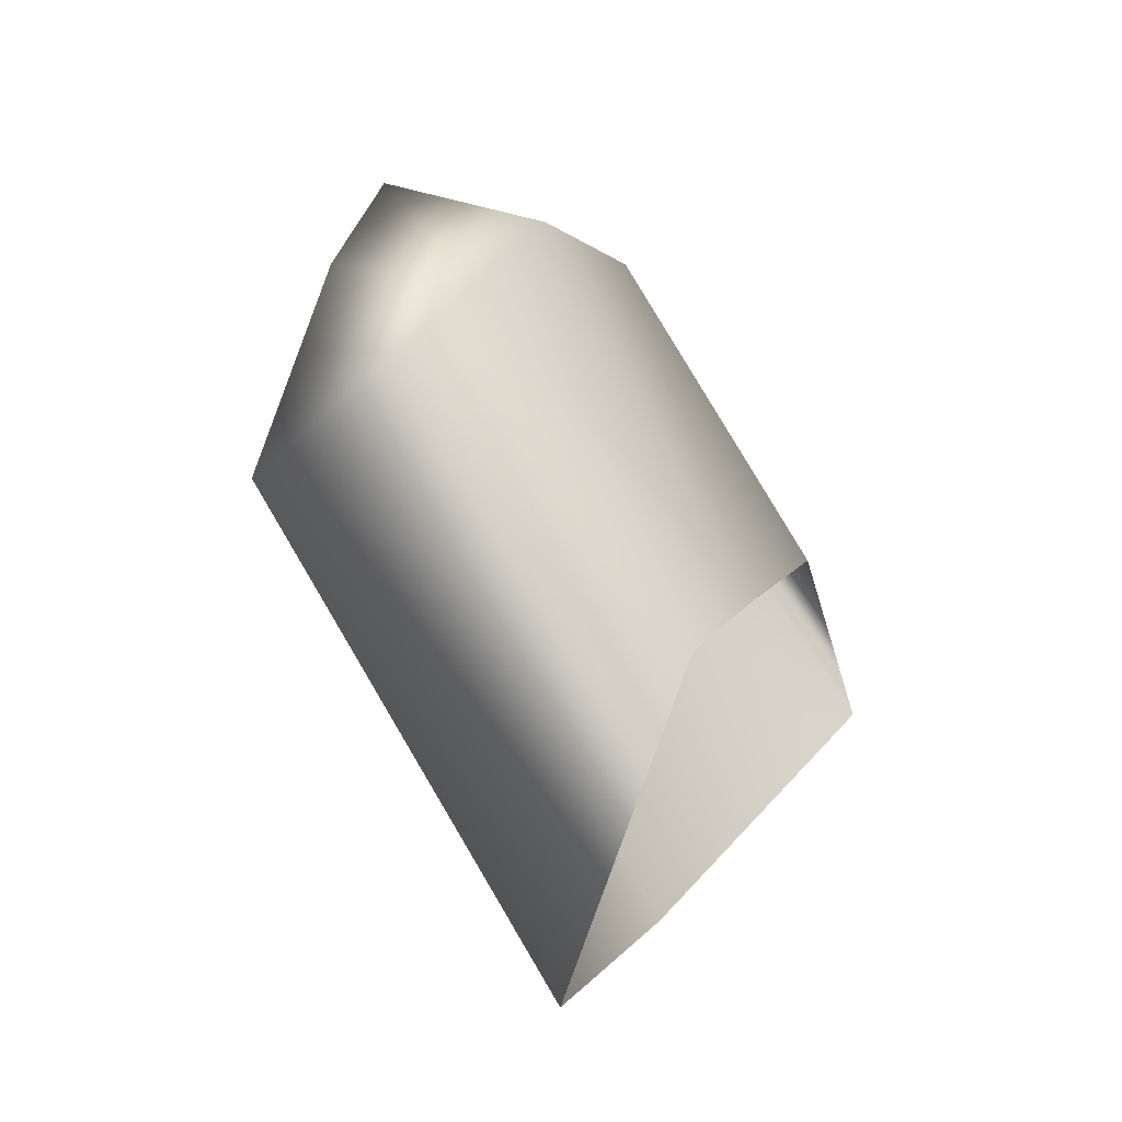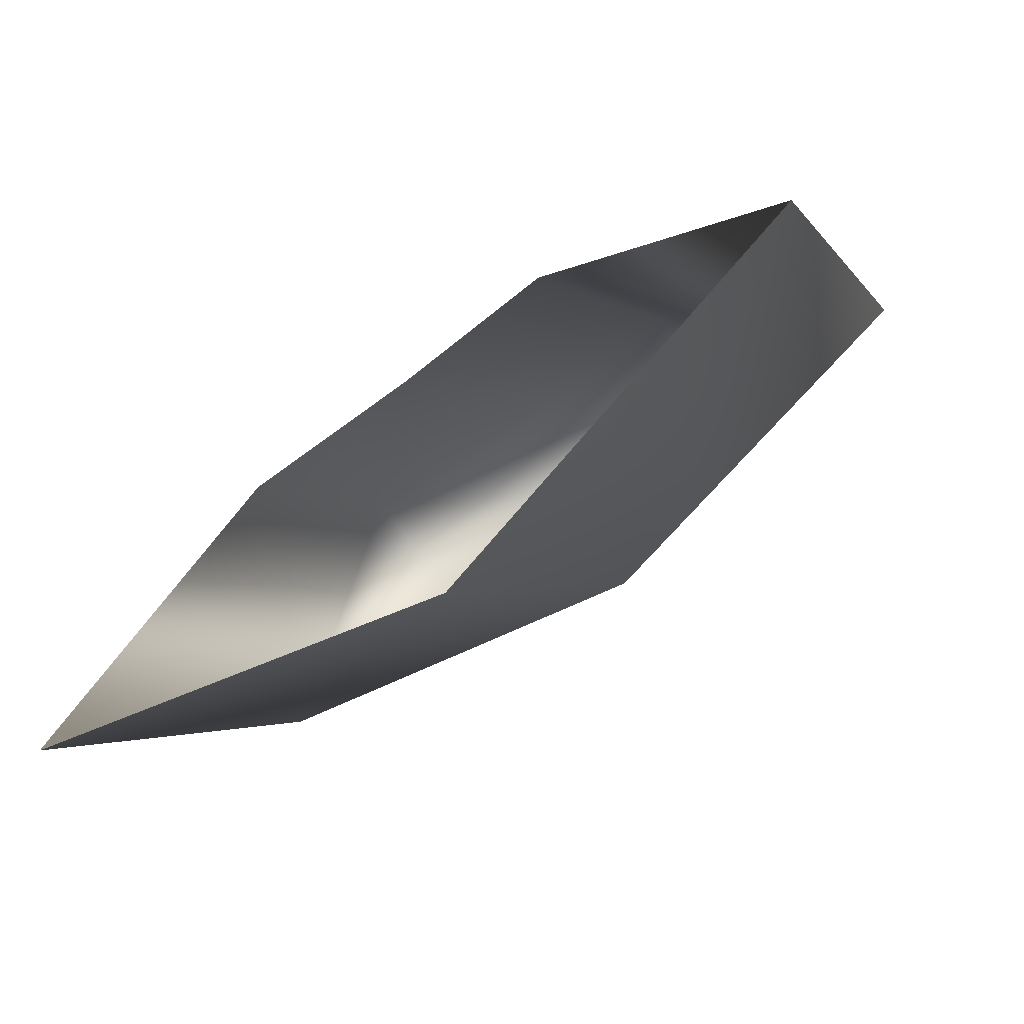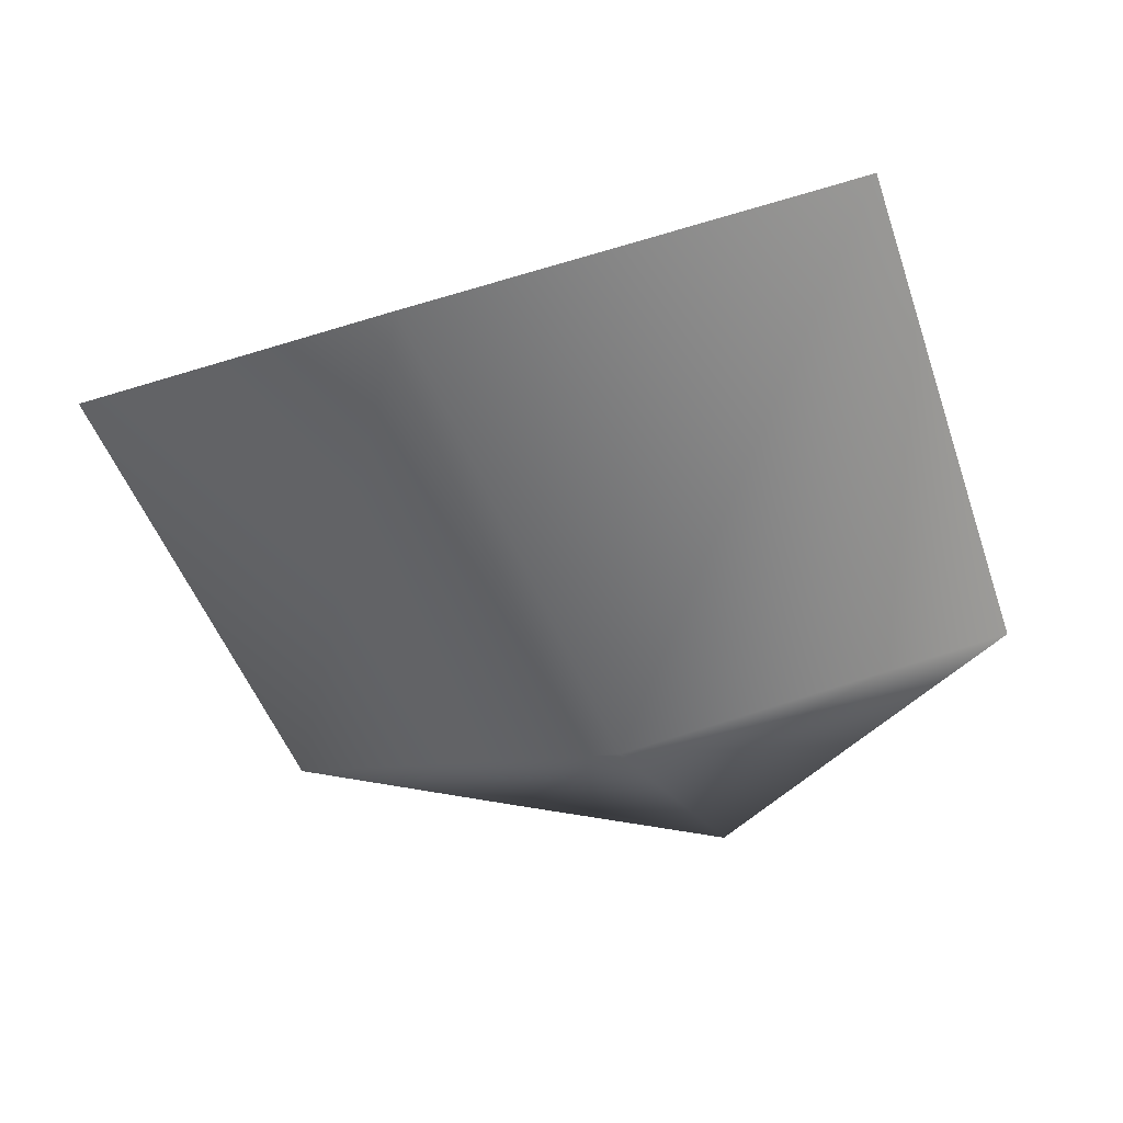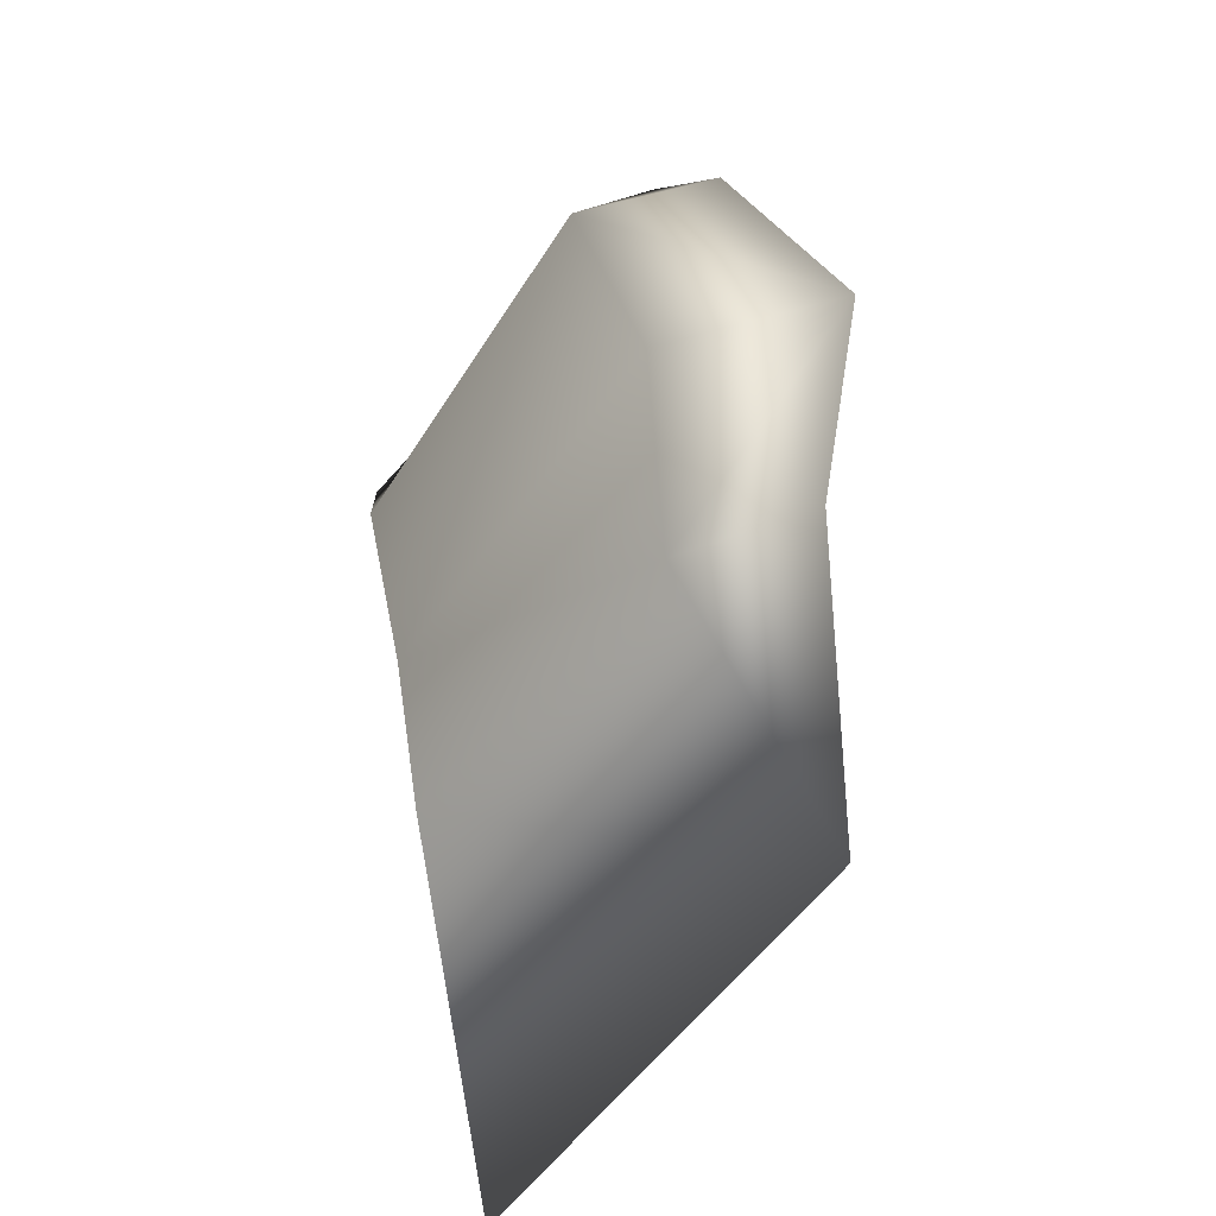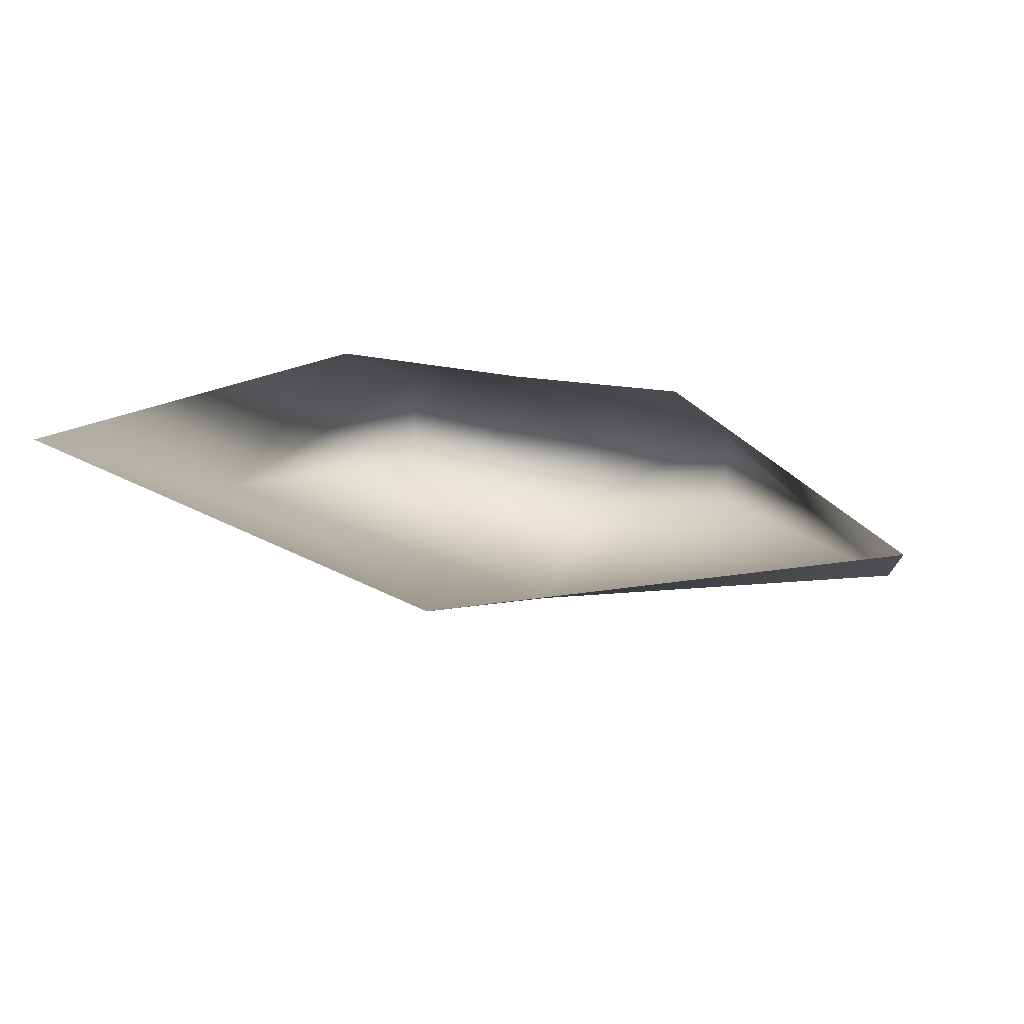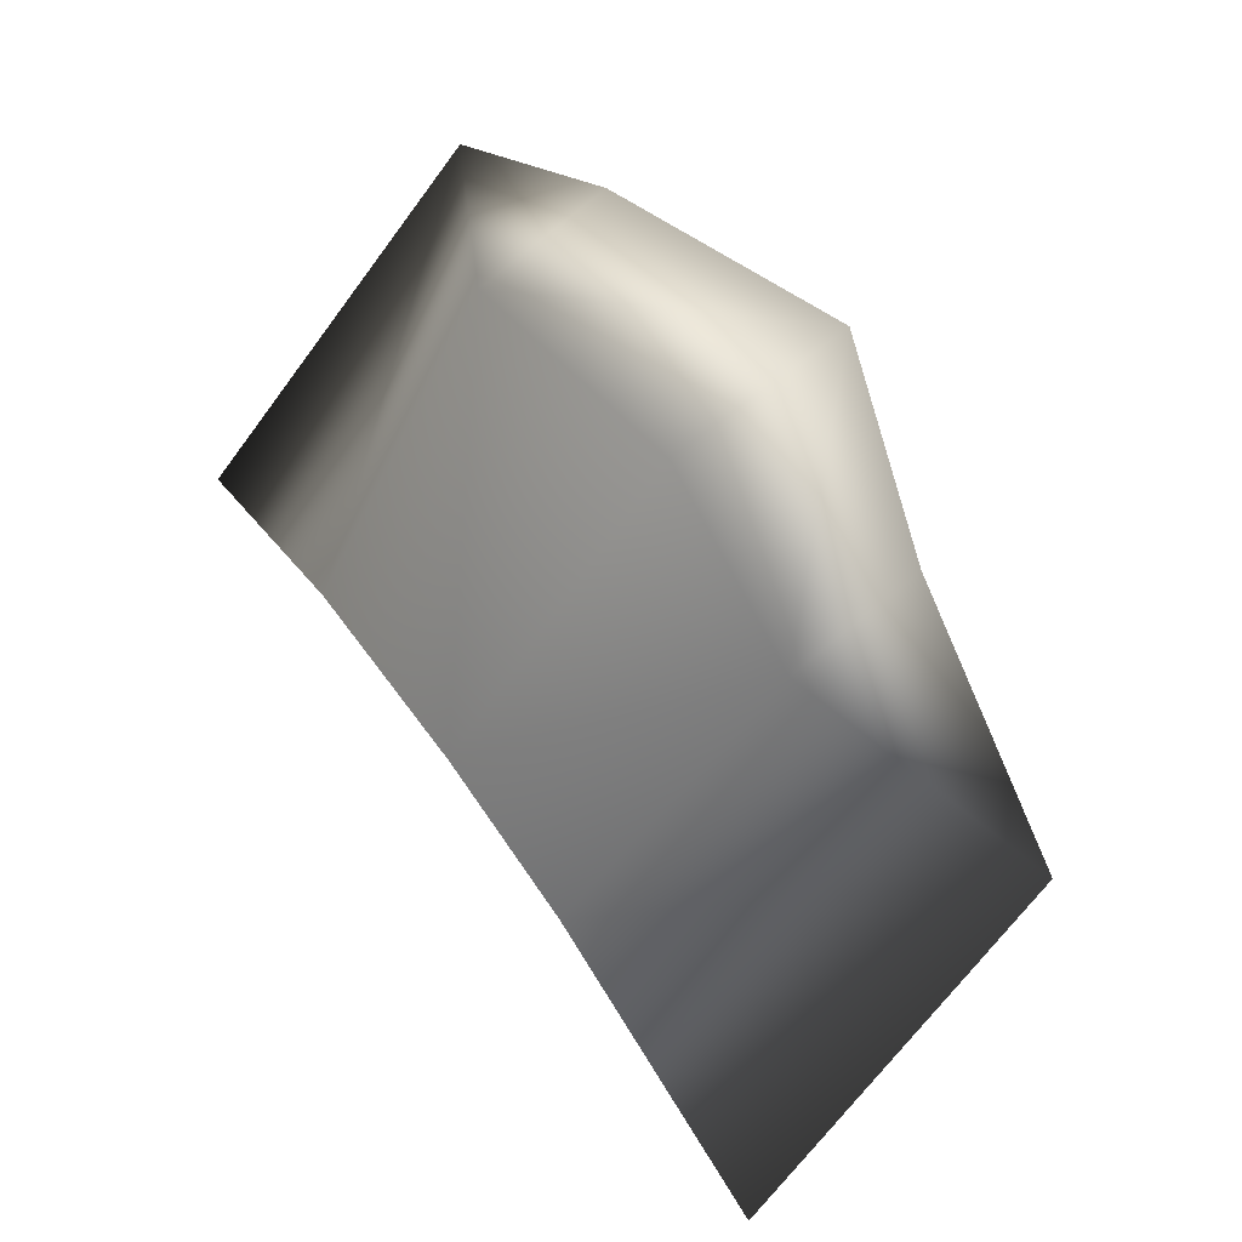
<metadata>
{"format":"obj","ext":"obj","renderer":"f3d","projection":"perspective","resolution":1024,"background":"white","views":[{"elev":12.5,"azim":-68.6,"up":"+Y"},{"elev":-65.3,"azim":38.1,"up":"+Y"},{"elev":-26.8,"azim":26.7,"up":"+Z"},{"elev":46.4,"azim":80.5,"up":"+Y"},{"elev":32.2,"azim":14.3,"up":"+Z"},{"elev":66.4,"azim":54.8,"up":"+Y"}]}
</metadata>
<code>
v 0.035 4.779 -2.435
v -1.696 4.258 -0.9491
v 0.03243 4.528 -1.143
v -0.03939 2.821 -2.348
v 1.41 4.1 -1.018
v 3.092 3.172 -1.799
v -3.277 3.159 -1.802
v -1.787 4.359 -1.971
v 1.399 4.367 -1.964
v -1.567 1.848 0.5543
v -0.07771 1.865 0.5229
v -3.617 0.09445 0.4065
v 1.255 1.887 0.5497
v 3.28 0.09109 0.4261
v -0.1333 -0.6653 -0.1534
f 1 2 3
f 4 9 6
f 4 8 1
f 3 5 1
f 8 2 1
f 9 5 6
f 8 4 7
f 2 8 7
f 9 4 1
f 5 9 1
f 10 11 2
f 2 11 3
f 12 10 7
f 7 10 2
f 13 5 11
f 11 5 3
f 14 6 13
f 13 6 5
f 6 14 4
f 4 14 15
f 4 15 7
f 7 15 12

</code>
